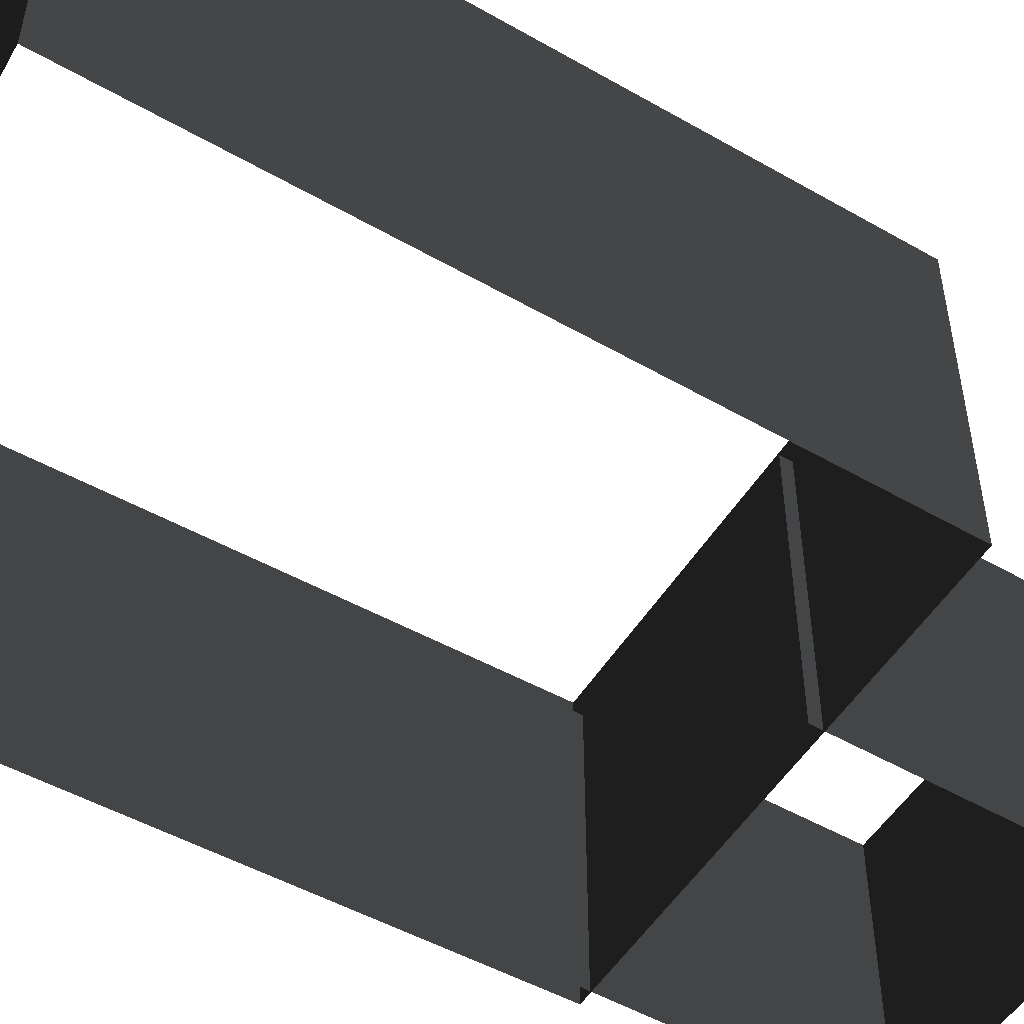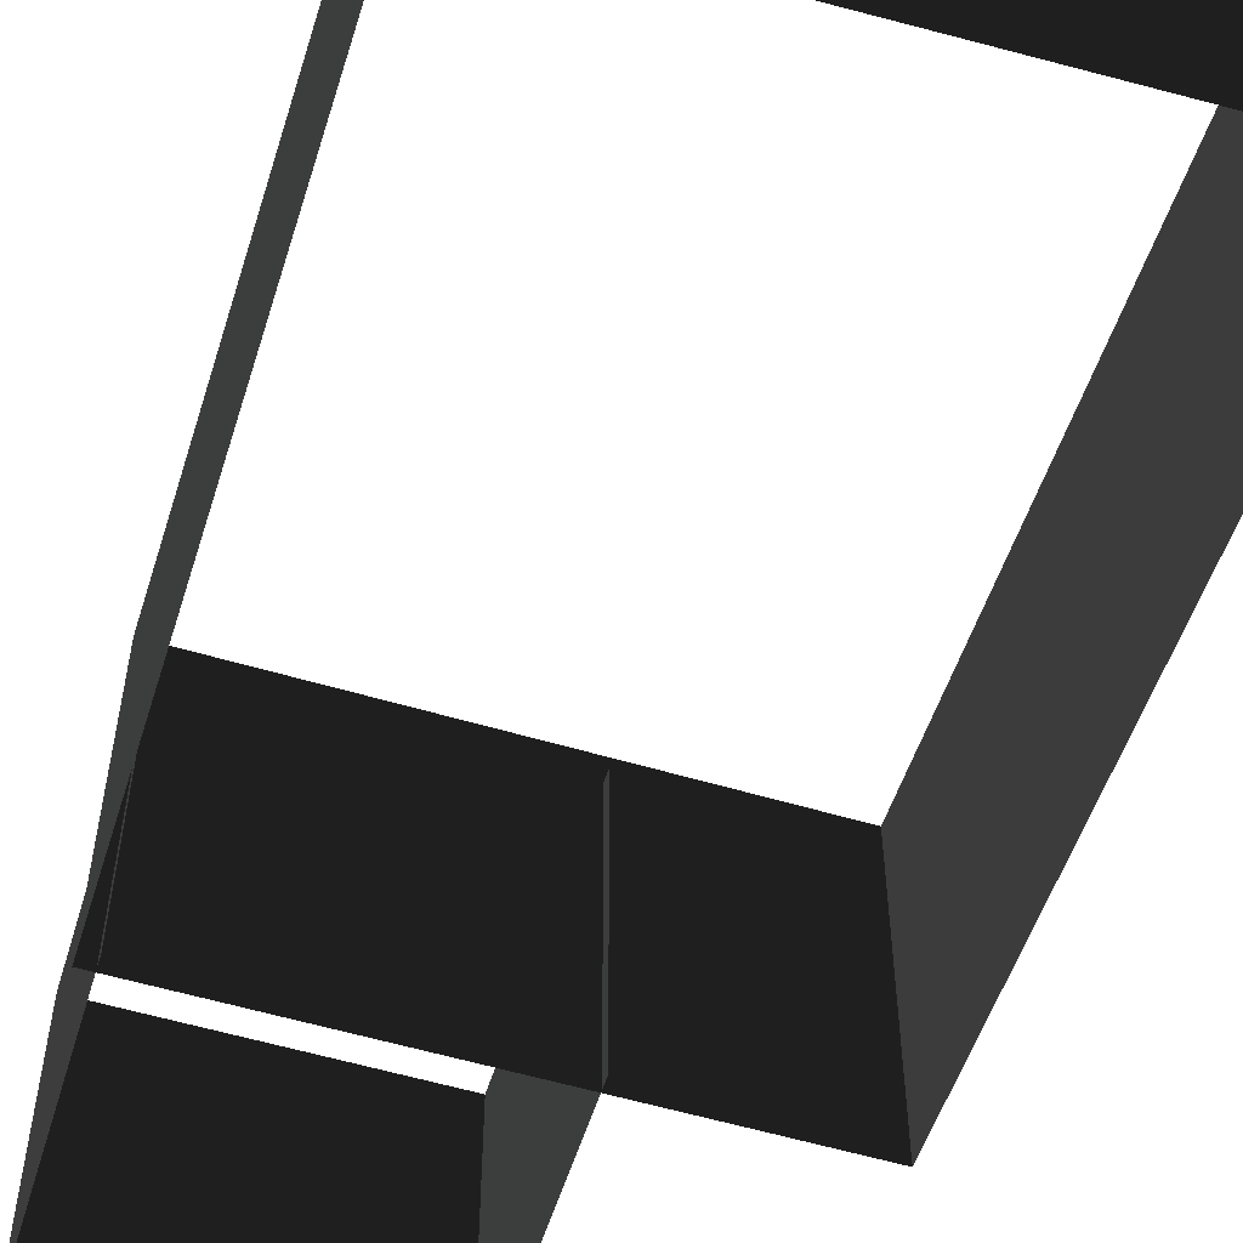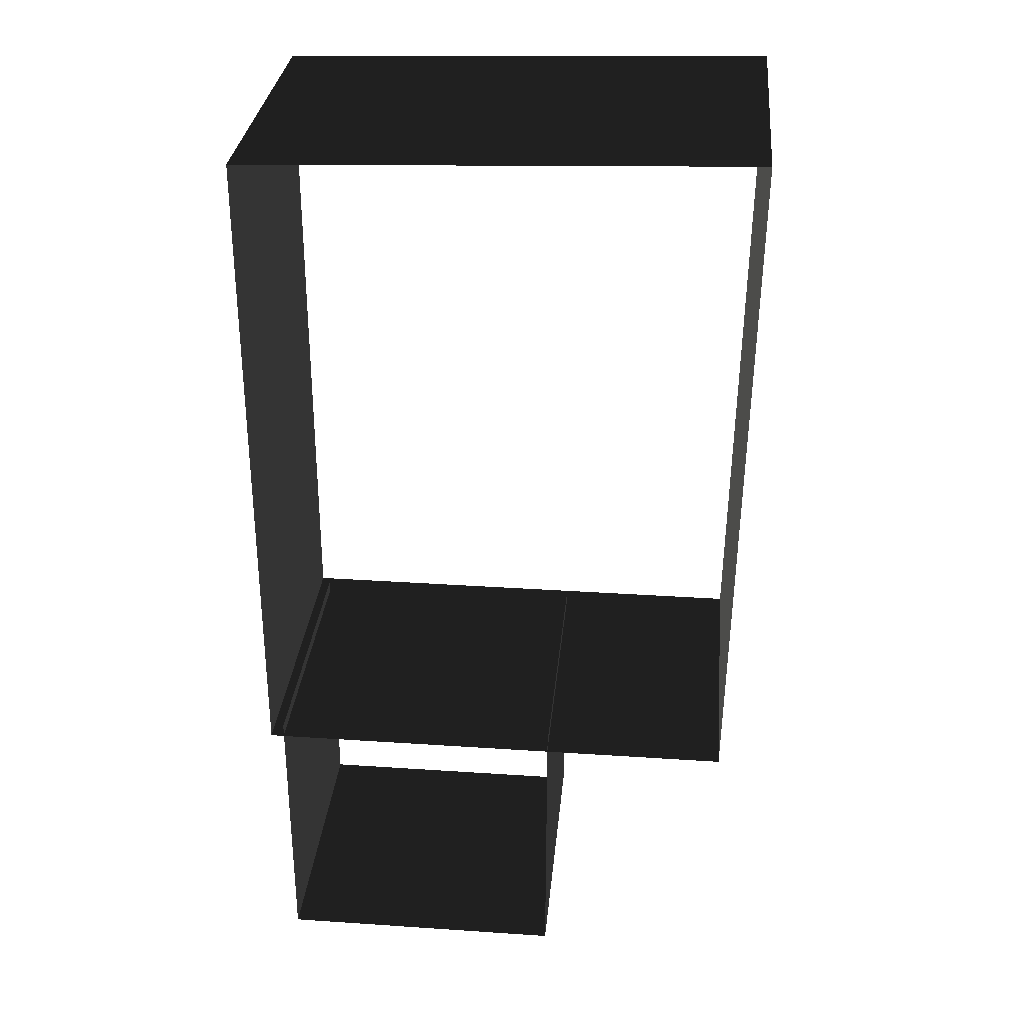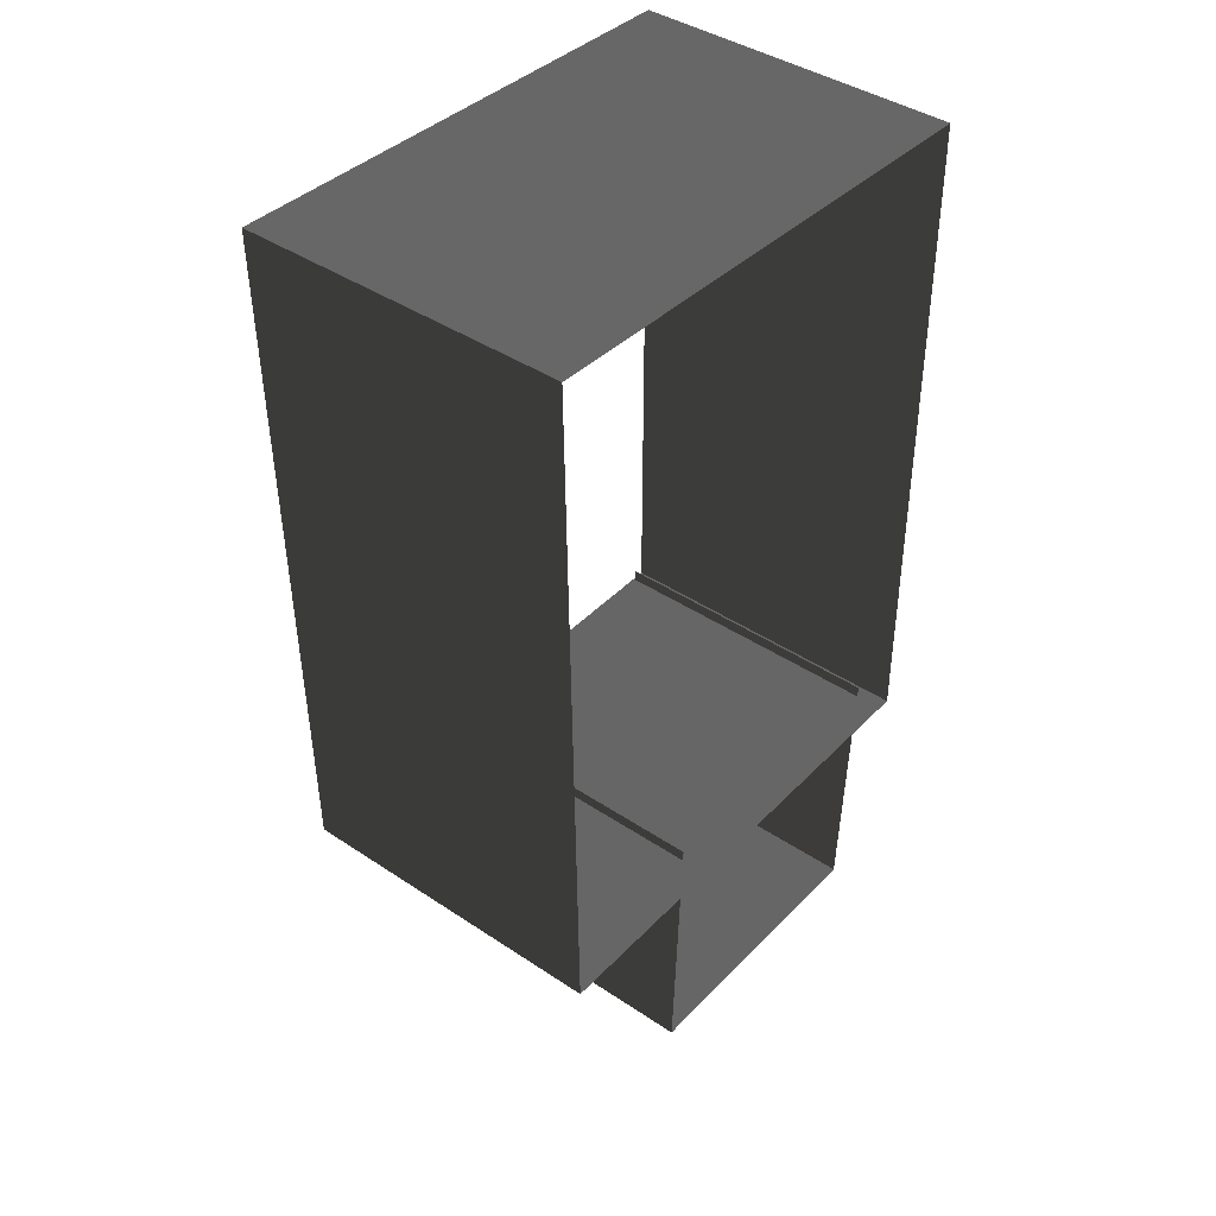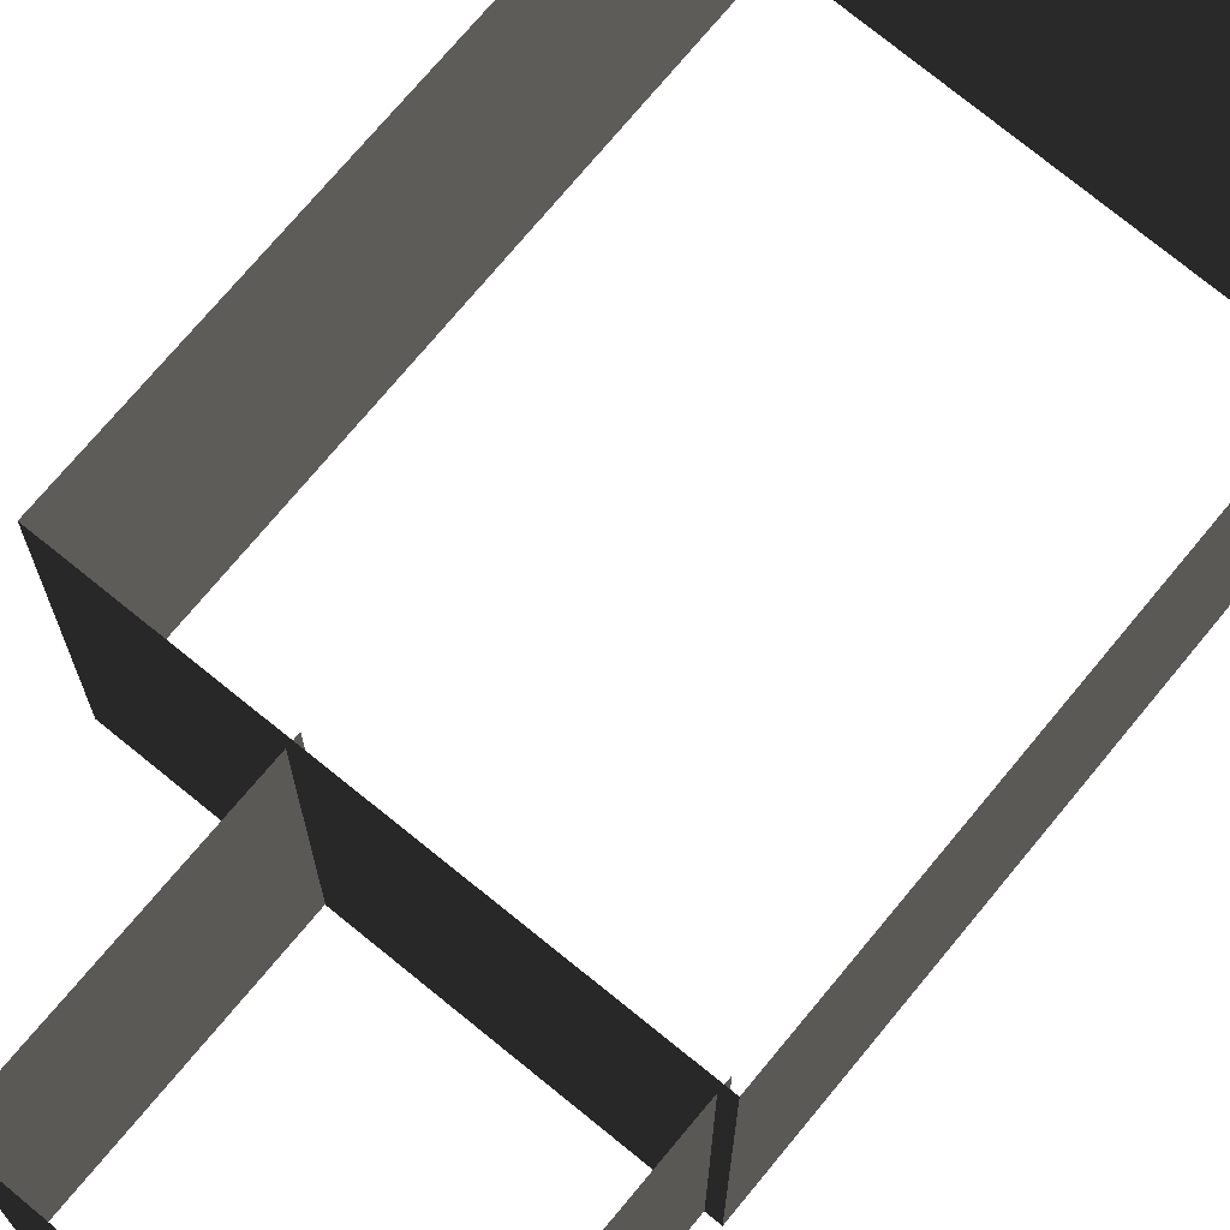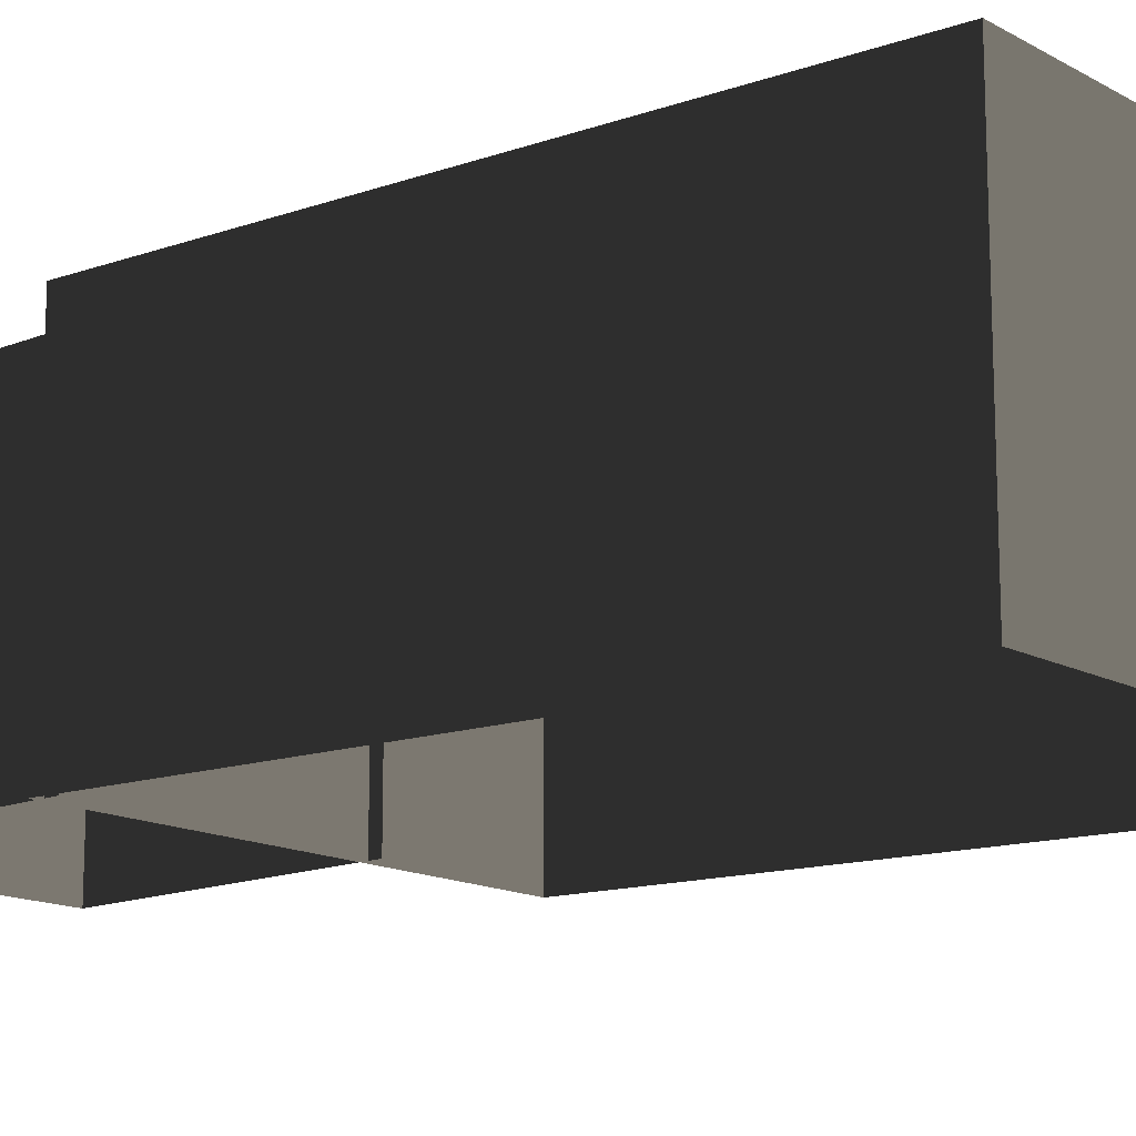
<metadata>
{"format":"obj","ext":"obj","renderer":"f3d","projection":"perspective","resolution":1024,"background":"white","views":[{"elev":-51.5,"azim":-121.0,"up":"+Z"},{"elev":-55.7,"azim":162.5,"up":"+Z"},{"elev":31.0,"azim":-174.5,"up":"+Y"},{"elev":41.3,"azim":-50.9,"up":"+Y"},{"elev":69.3,"azim":39.4,"up":"+Z"},{"elev":-14.0,"azim":127.8,"up":"+Z"}]}
</metadata>
<code>
v 11.78 -3.98 1.171
v 11.78 -3.98 7.974
v 11.78 10.11 7.974
v 11.78 10.11 1.171
v 1.347 -3.98 1.171
v 1.347 -3.98 7.974
v 11.78 -3.98 7.974
v 11.78 -3.98 1.171
v 1.103 10.45 1.171
v 1.103 10.45 7.974
v 1.347 -3.98 7.974
v 1.347 -3.98 1.171
v 11.78 10.11 1.171
v 11.78 10.11 7.974
v 1.103 10.45 7.974
v 1.103 10.45 1.171
v 11.45 -9.599 1.056
v 11.45 -9.599 7.236
v 11.49 -3.726 7.399
v 11.49 -3.726 1.219
v 5.289 -9.599 1.056
v 5.289 -9.599 7.236
v 11.45 -9.599 7.236
v 11.45 -9.599 1.056
v 5.296 -3.726 1.219
v 5.296 -3.726 7.399
v 5.289 -9.599 7.236
v 5.289 -9.599 1.056
g Building_t8.015_38012_142
f 1 3 2
f 1 4 3
f 5 7 6
f 5 8 7
f 9 11 10
f 9 12 11
f 13 15 14
f 13 16 15
f 17 19 18
f 17 20 19
f 21 23 22
f 21 24 23
f 25 27 26
f 25 28 27

</code>
